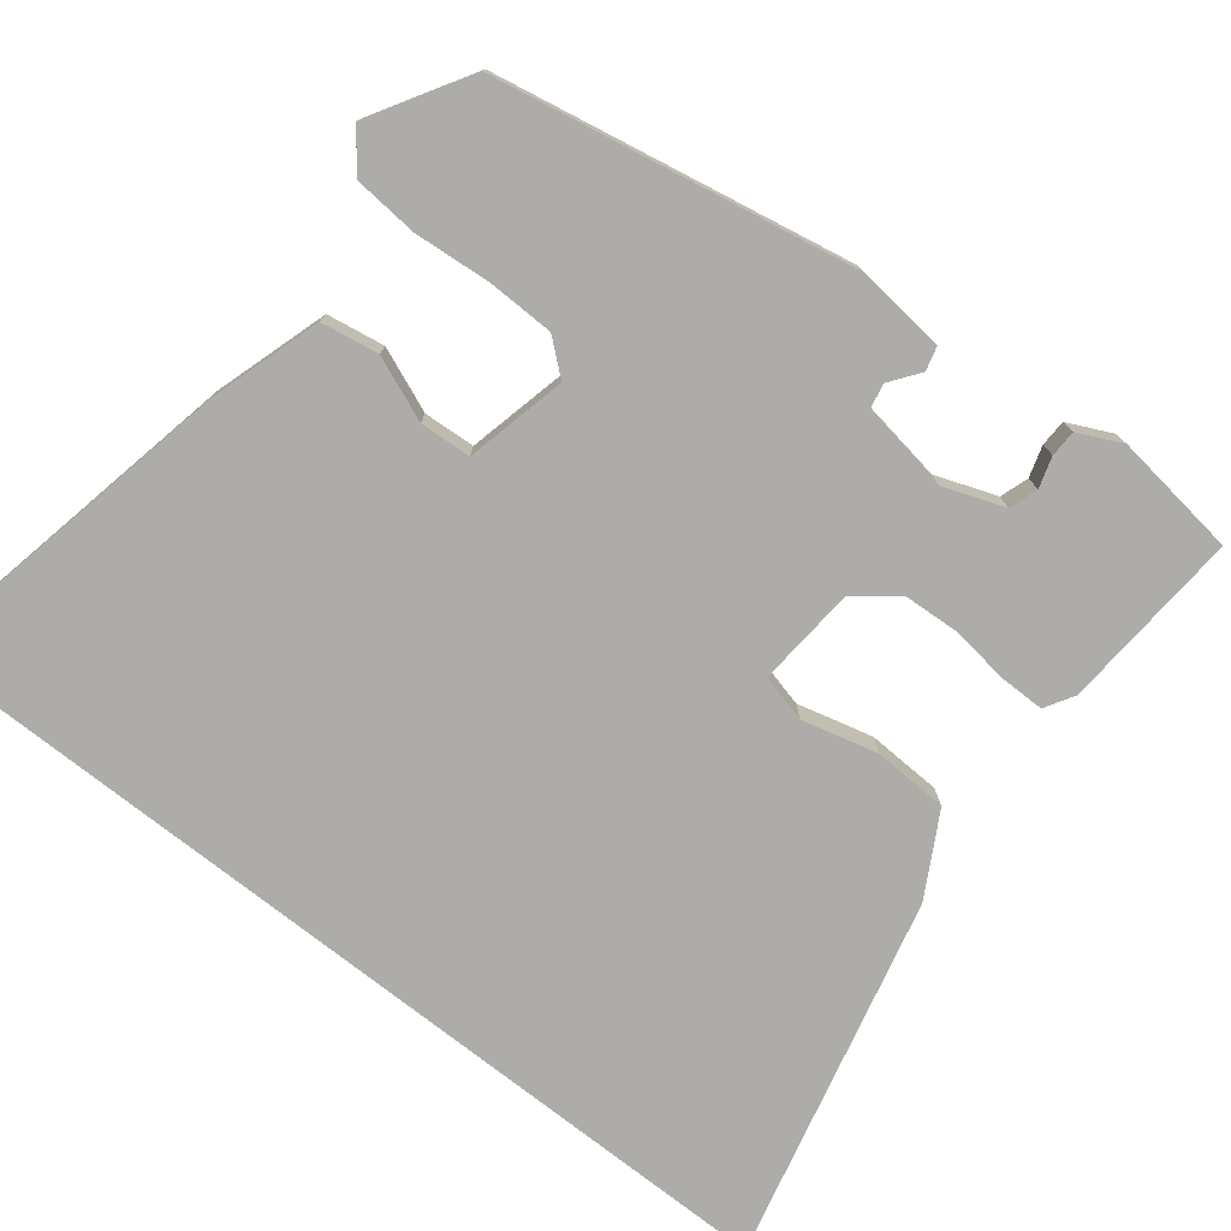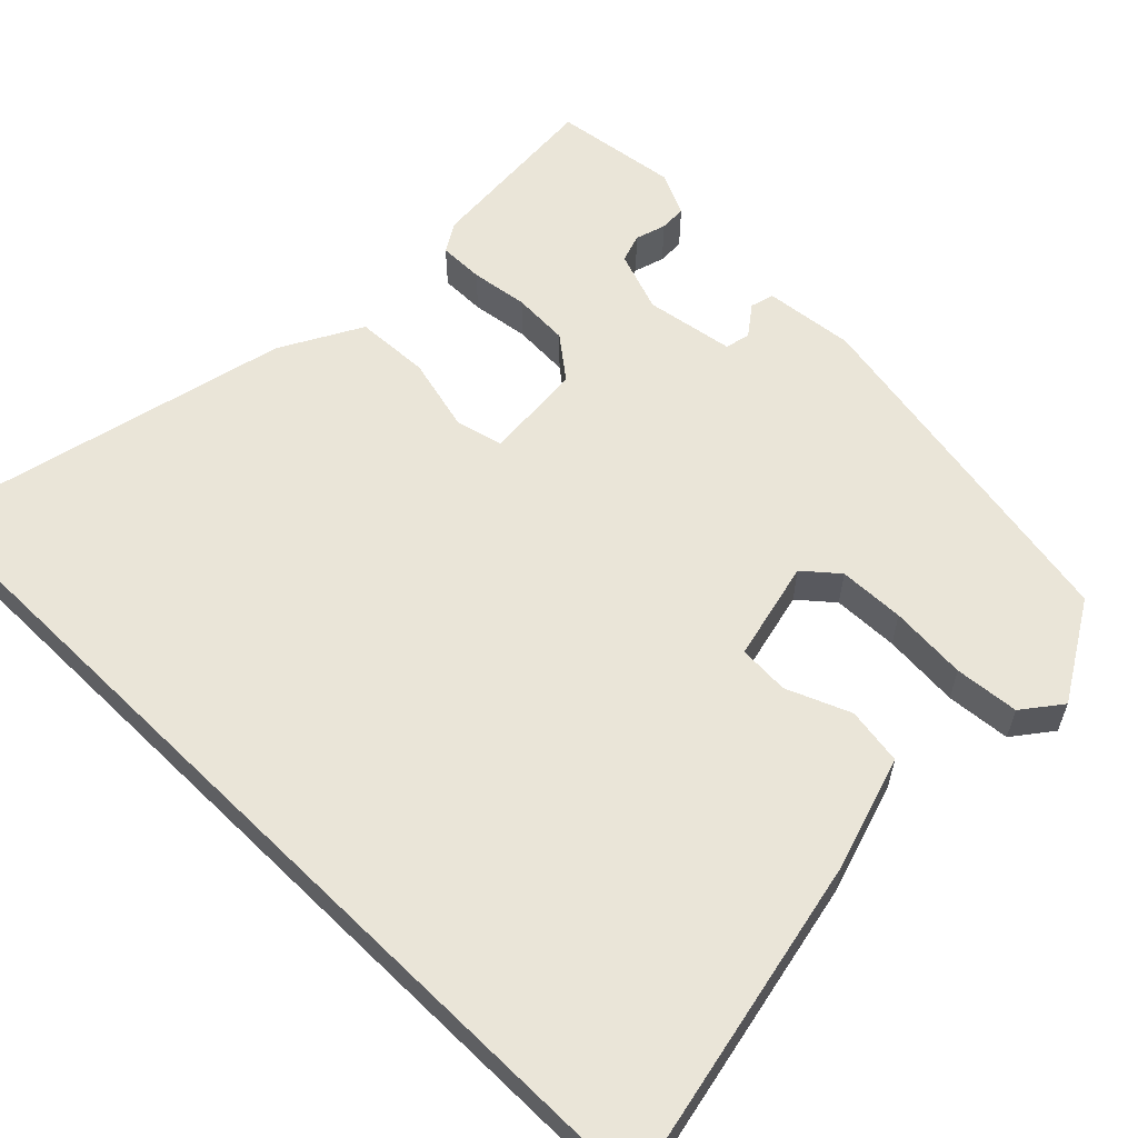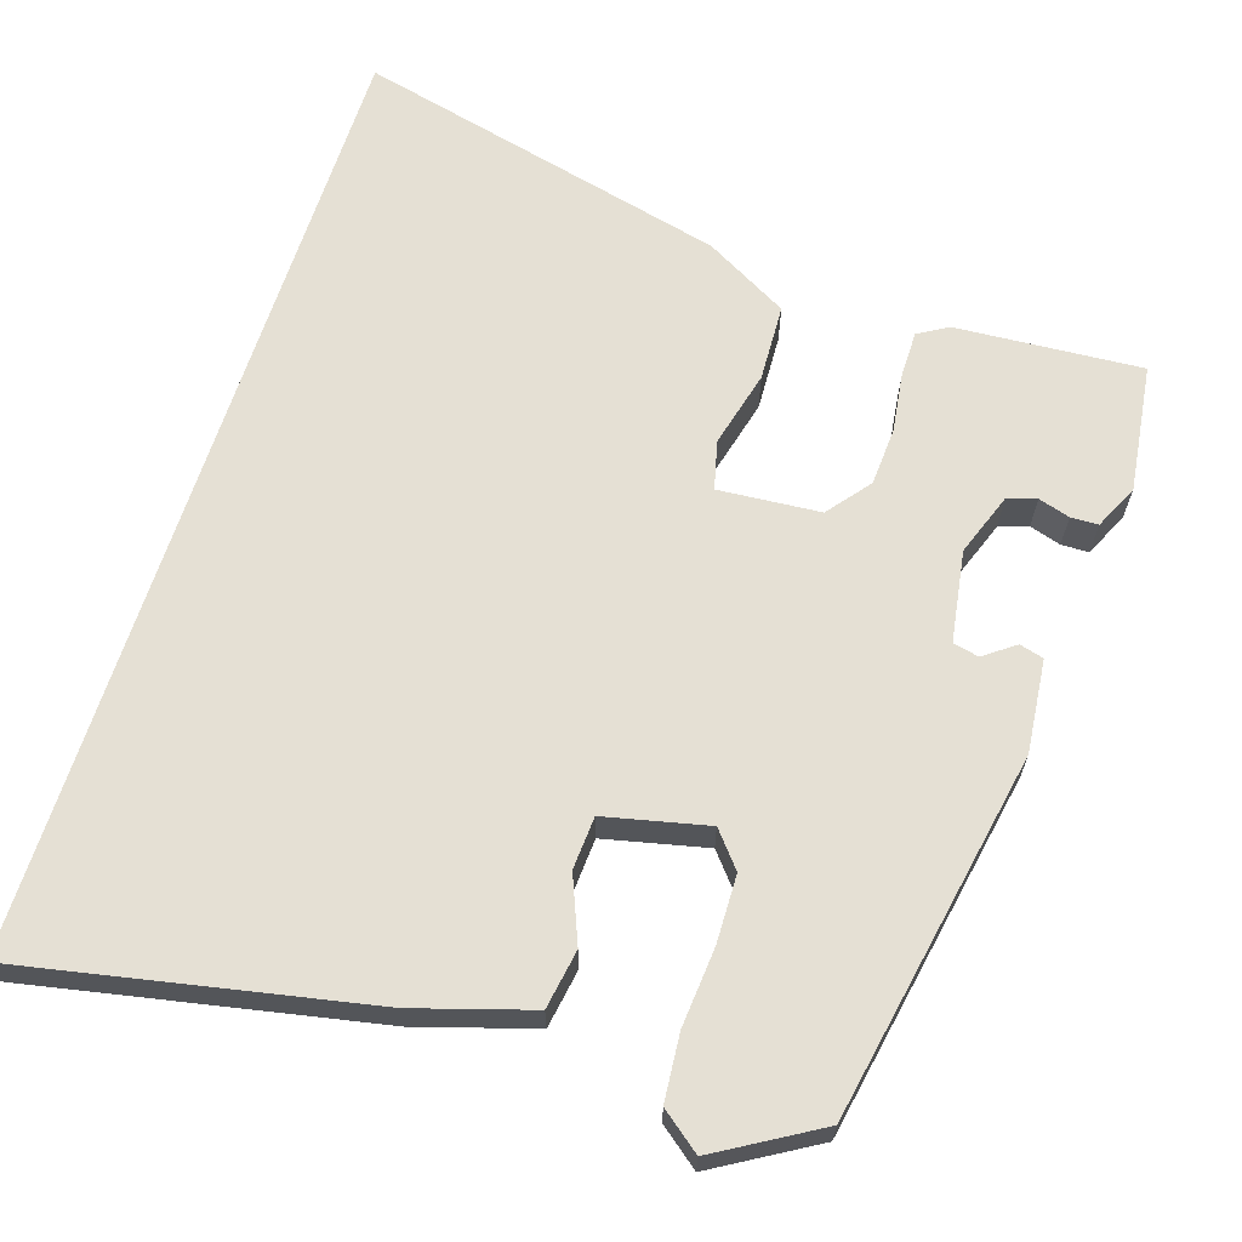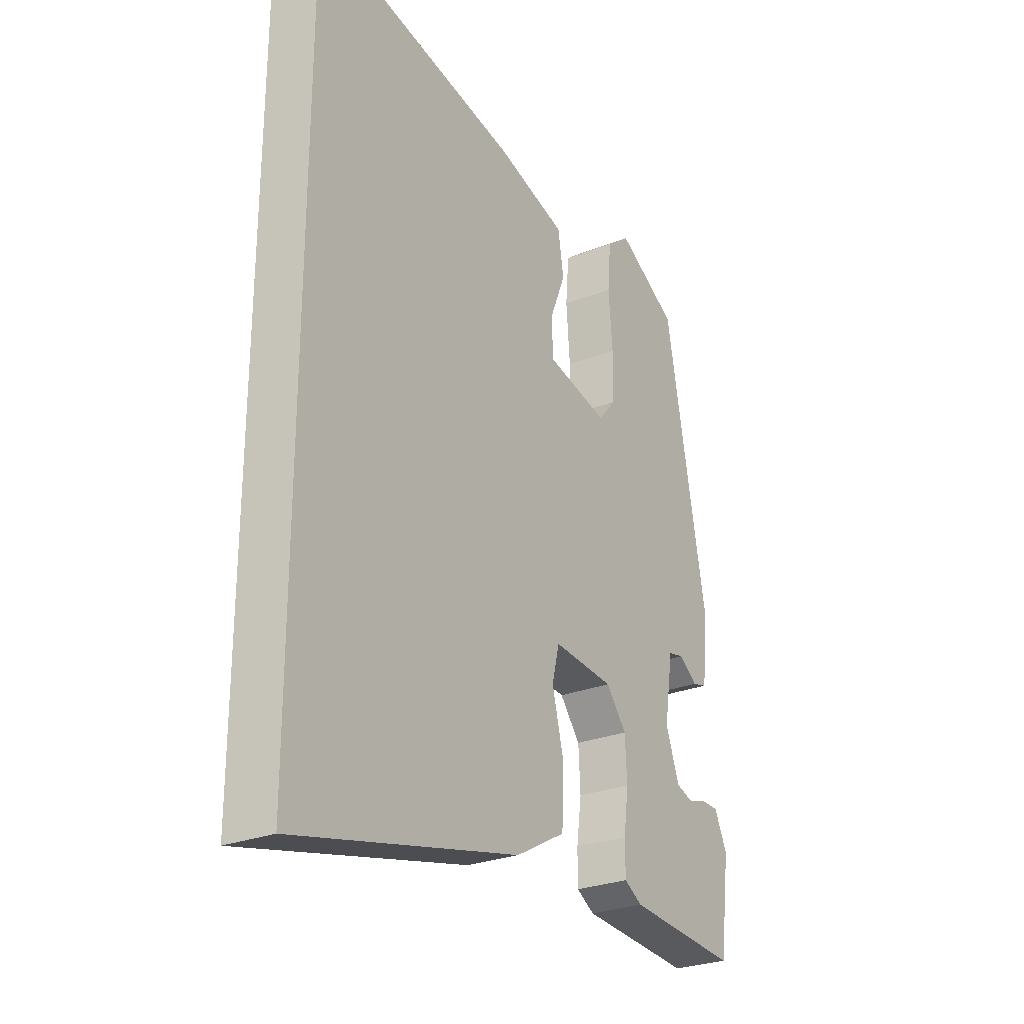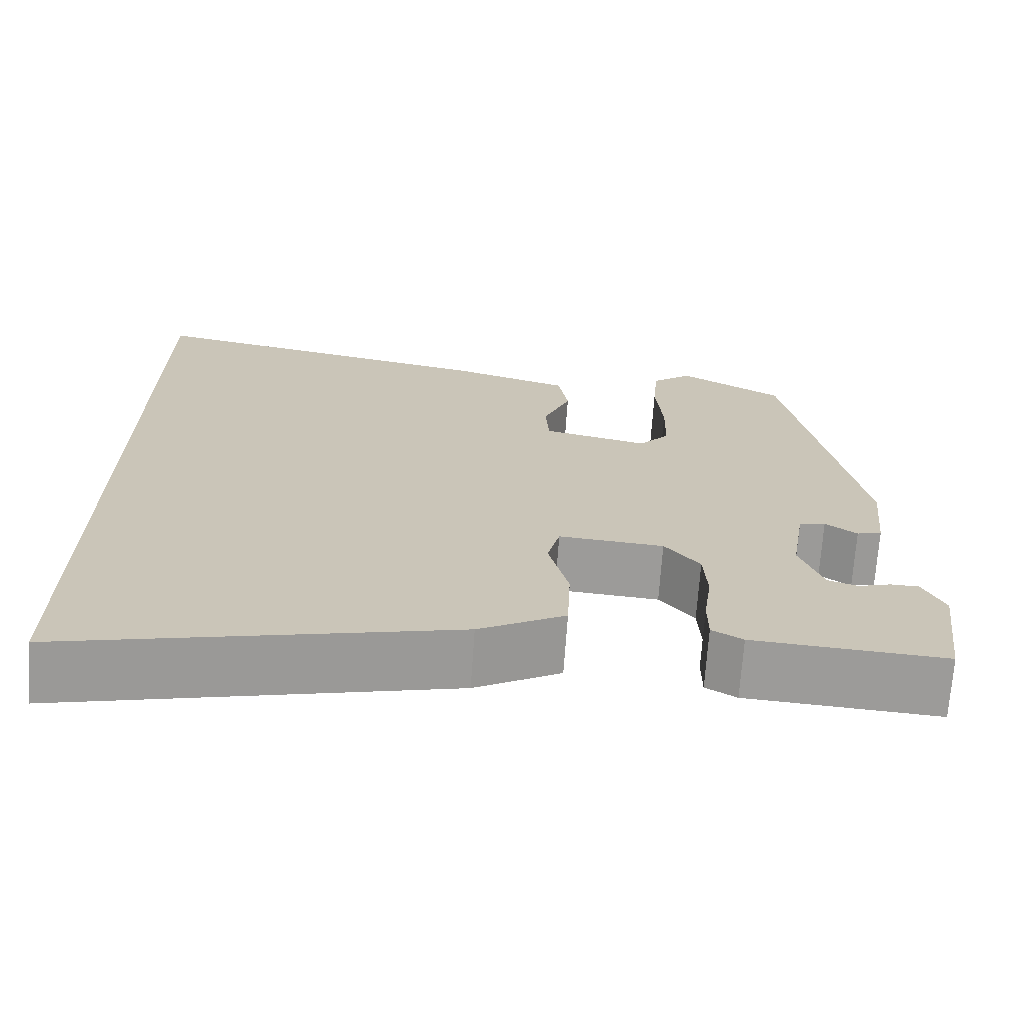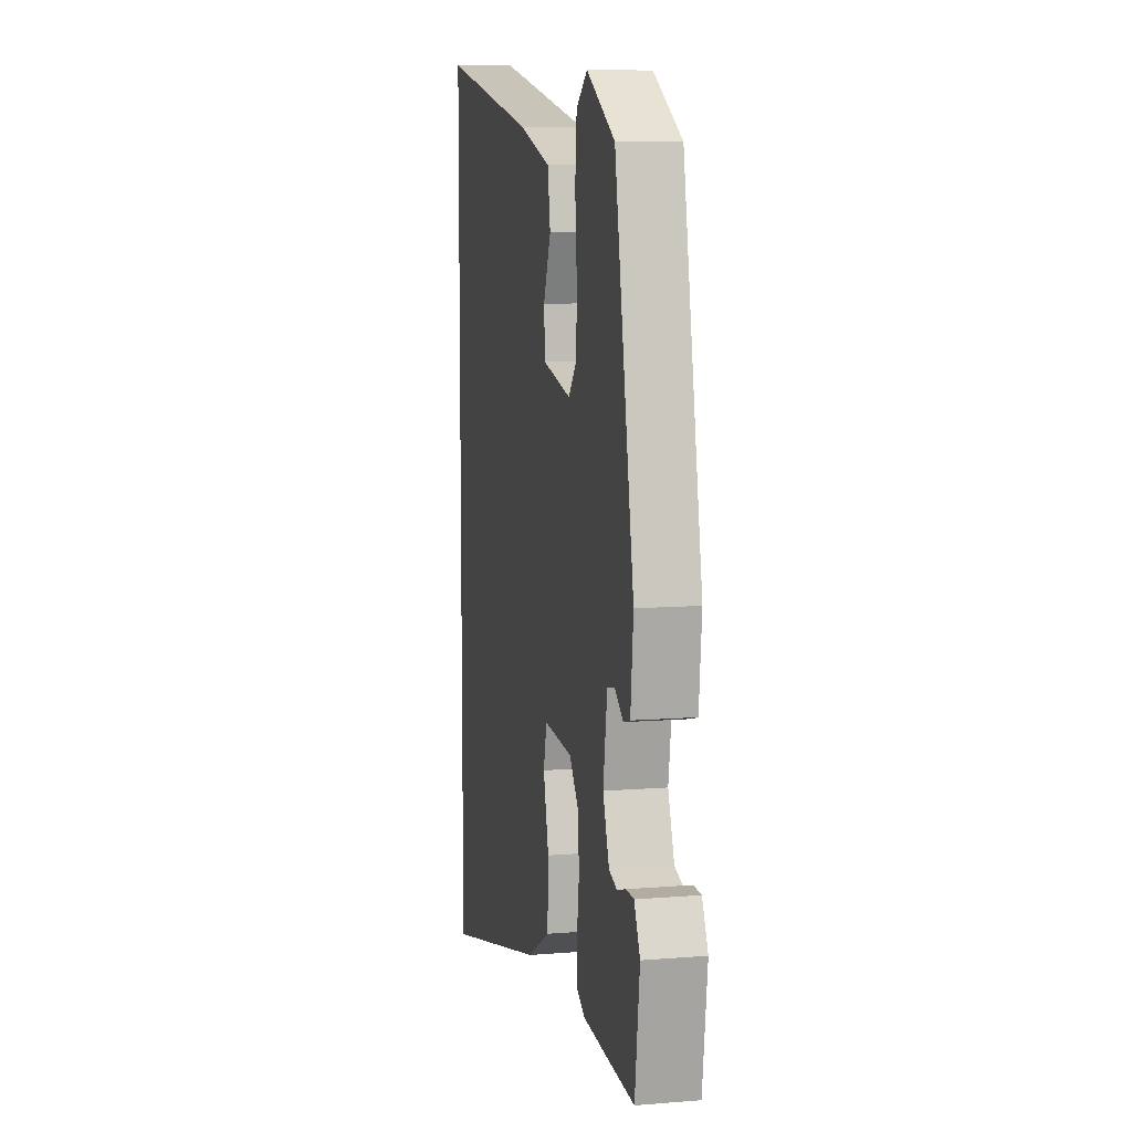
<metadata>
{"format":"obj","ext":"obj","renderer":"f3d","projection":"perspective","resolution":1024,"background":"white","views":[{"elev":-76.8,"azim":51.9,"up":"+Y"},{"elev":59.5,"azim":-45.6,"up":"+Y"},{"elev":65.5,"azim":17.9,"up":"+Y"},{"elev":-27.1,"azim":-58.3,"up":"+Z"},{"elev":-70.1,"azim":-4.0,"up":"+Z"},{"elev":8.8,"azim":77.7,"up":"+Z"}]}
</metadata>
<code>
v -0.5 0.07 -0.615
v -0.5 0.07 0.566
v -0.072 0.07 0.48
v 0.071 0.07 0.436
v 0.083 0.07 0.363
v 0.05 0.07 0.282
v 0.054 0.07 0.217
v 0.181 0.07 0.188
v 0.217 0.07 0.231
v 0.219 0.07 0.315
v 0.211 0.07 0.413
v 0.218 0.07 0.495
v 0.267 0.07 0.533
v 0.392 0.07 0.459
v 0.477 0.07 0.006
v 0.465 0.07 -0.109
v 0.435 0.07 -0.117
v 0.397 0.07 -0.089
v 0.365 0.07 -0.096
v 0.347 0.07 -0.209
v 0.375 0.07 -0.286
v 0.411 0.07 -0.298
v 0.45 0.07 -0.286
v 0.484 0.07 -0.287
v 0.51 0.07 -0.342
v 0.489 0.07 -0.5
v 0.259 0.07 -0.484
v 0.222 0.07 -0.462
v 0.222 0.07 -0.405
v 0.232 0.07 -0.332
v 0.228 0.07 -0.26
v 0.186 0.07 -0.207
v 0.06 0.07 -0.197
v 0.045 0.07 -0.257
v 0.069 0.07 -0.352
v 0.065 0.07 -0.447
v -0.038 0.07 -0.504
v -0.5 0 -0.615
v -0.5 0 0.566
v -0.072 0 0.48
v 0.071 0 0.436
v 0.083 0 0.363
v 0.05 0 0.282
v 0.054 0 0.217
v 0.181 0 0.188
v 0.217 0 0.231
v 0.219 0 0.315
v 0.211 0 0.413
v 0.218 0 0.495
v 0.267 0 0.533
v 0.392 0 0.459
v 0.477 0 0.006
v 0.465 0 -0.109
v 0.435 0 -0.117
v 0.397 0 -0.089
v 0.365 0 -0.096
v 0.347 0 -0.209
v 0.375 0 -0.286
v 0.411 0 -0.298
v 0.45 0 -0.286
v 0.484 0 -0.287
v 0.51 0 -0.342
v 0.489 0 -0.5
v 0.259 0 -0.484
v 0.222 0 -0.462
v 0.222 0 -0.405
v 0.232 0 -0.332
v 0.228 0 -0.26
v 0.186 0 -0.207
v 0.06 0 -0.197
v 0.045 0 -0.257
v 0.069 0 -0.352
v 0.065 0 -0.447
v -0.038 0 -0.504
f 34 35 36 37
f 33 34 37 1
f 27 28 29 30
f 27 30 31
f 26 27 31
f 22 23 24 25
f 21 22 25 26
f 15 16 17 18
f 15 18 19
f 14 15 19
f 13 14 19 20
f 10 11 12 13
f 9 10 13 20
f 3 4 5 6
f 3 6 7
f 33 1 2 3
f 32 33 3 7
f 21 26 31 32
f 20 21 32 7
f 8 9 20
f 7 8 20
f 74 73 72 71
f 38 74 71 70
f 67 66 65 64
f 68 67 64
f 68 64 63
f 62 61 60 59
f 63 62 59 58
f 55 54 53 52
f 56 55 52
f 56 52 51
f 57 56 51 50
f 50 49 48 47
f 57 50 47 46
f 43 42 41 40
f 44 43 40
f 40 39 38 70
f 44 40 70 69
f 69 68 63 58
f 44 69 58 57
f 57 46 45
f 57 45 44
f 1 38 39 2
f 2 39 40 3
f 3 40 41 4
f 4 41 42 5
f 5 42 43 6
f 6 43 44 7
f 7 44 45 8
f 8 45 46 9
f 9 46 47 10
f 10 47 48 11
f 11 48 49 12
f 12 49 50 13
f 13 50 51 14
f 14 51 52 15
f 15 52 53 16
f 16 53 54 17
f 17 54 55 18
f 18 55 56 19
f 19 56 57 20
f 20 57 58 21
f 21 58 59 22
f 22 59 60 23
f 23 60 61 24
f 24 61 62 25
f 25 62 63 26
f 26 63 64 27
f 27 64 65 28
f 28 65 66 29
f 29 66 67 30
f 30 67 68 31
f 31 68 69 32
f 32 69 70 33
f 33 70 71 34
f 34 71 72 35
f 35 72 73 36
f 36 73 74 37
f 37 74 38 1

</code>
